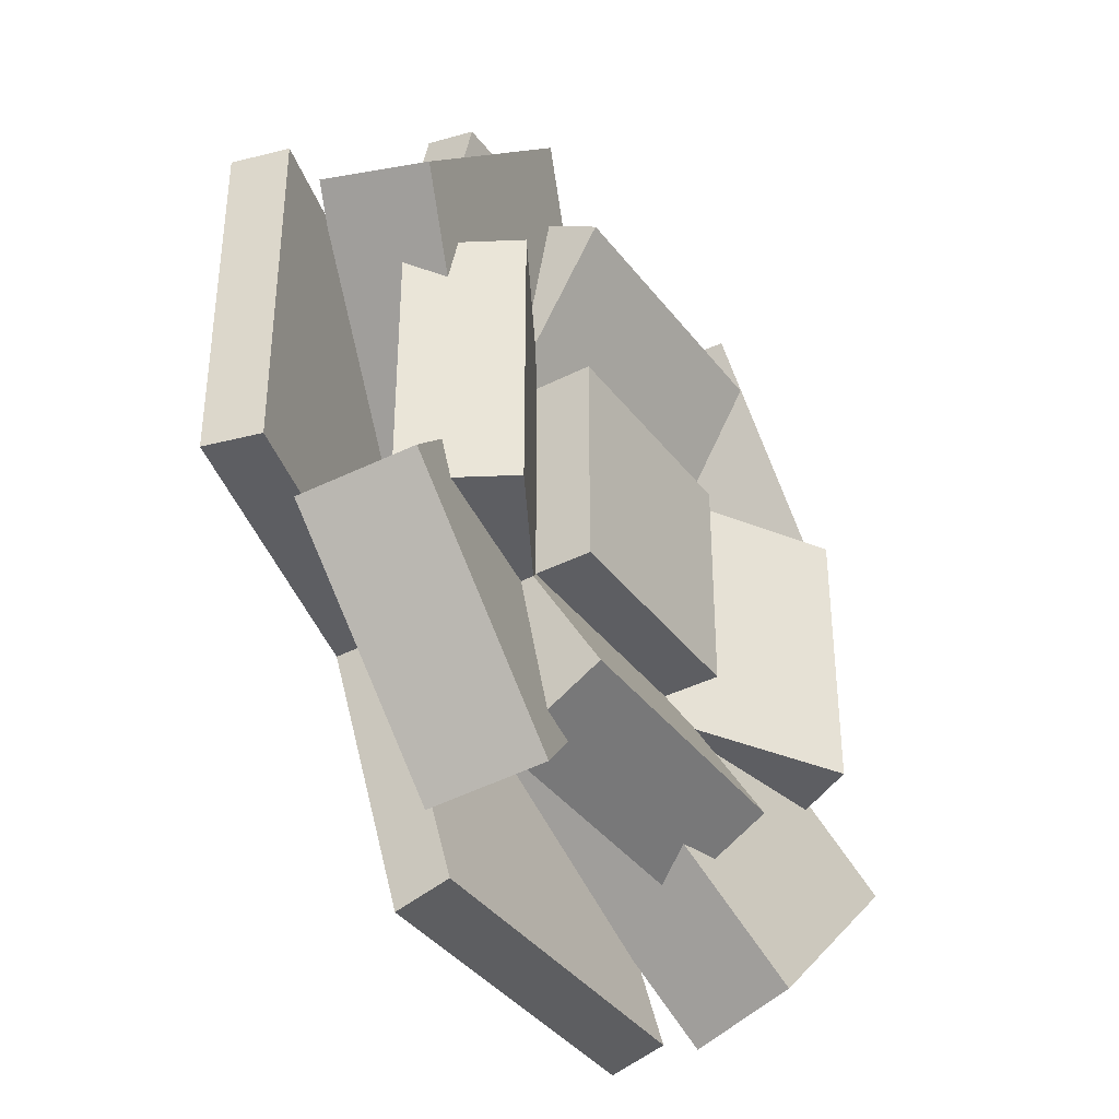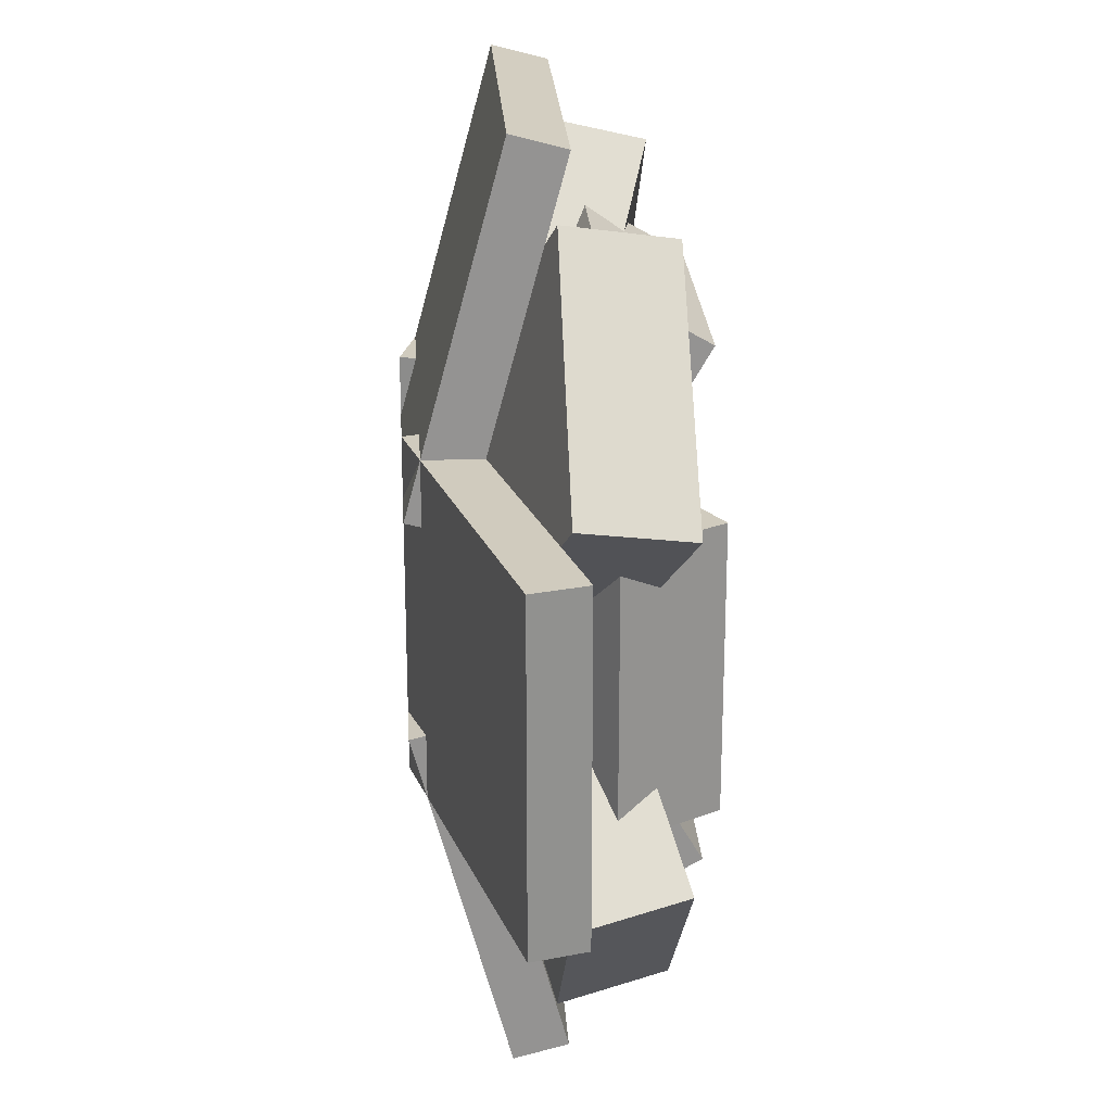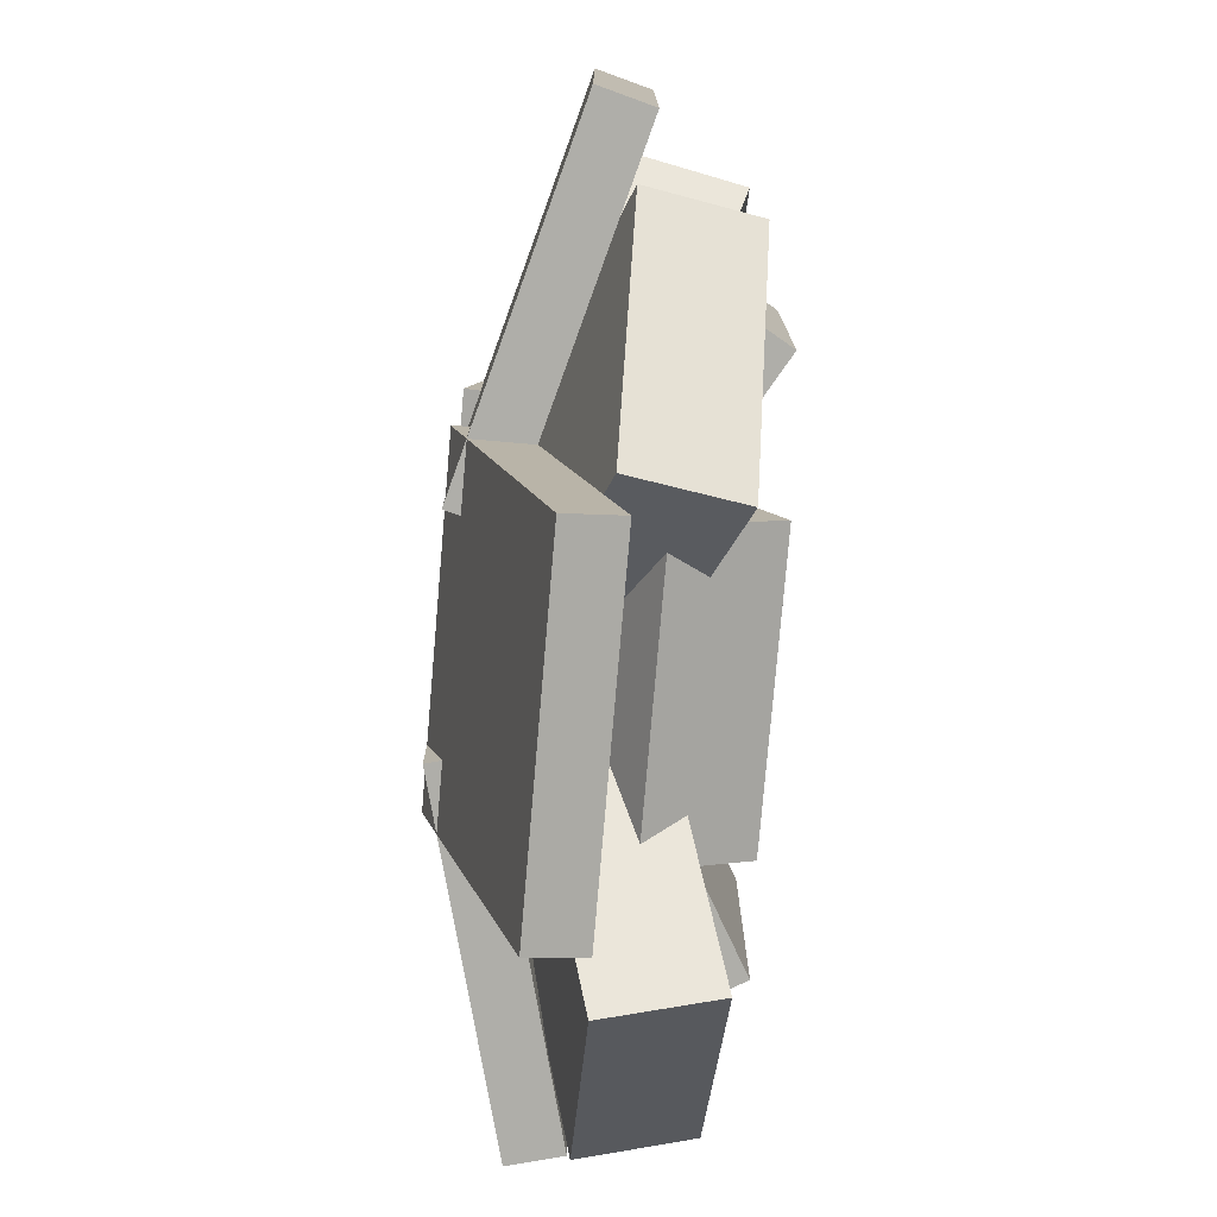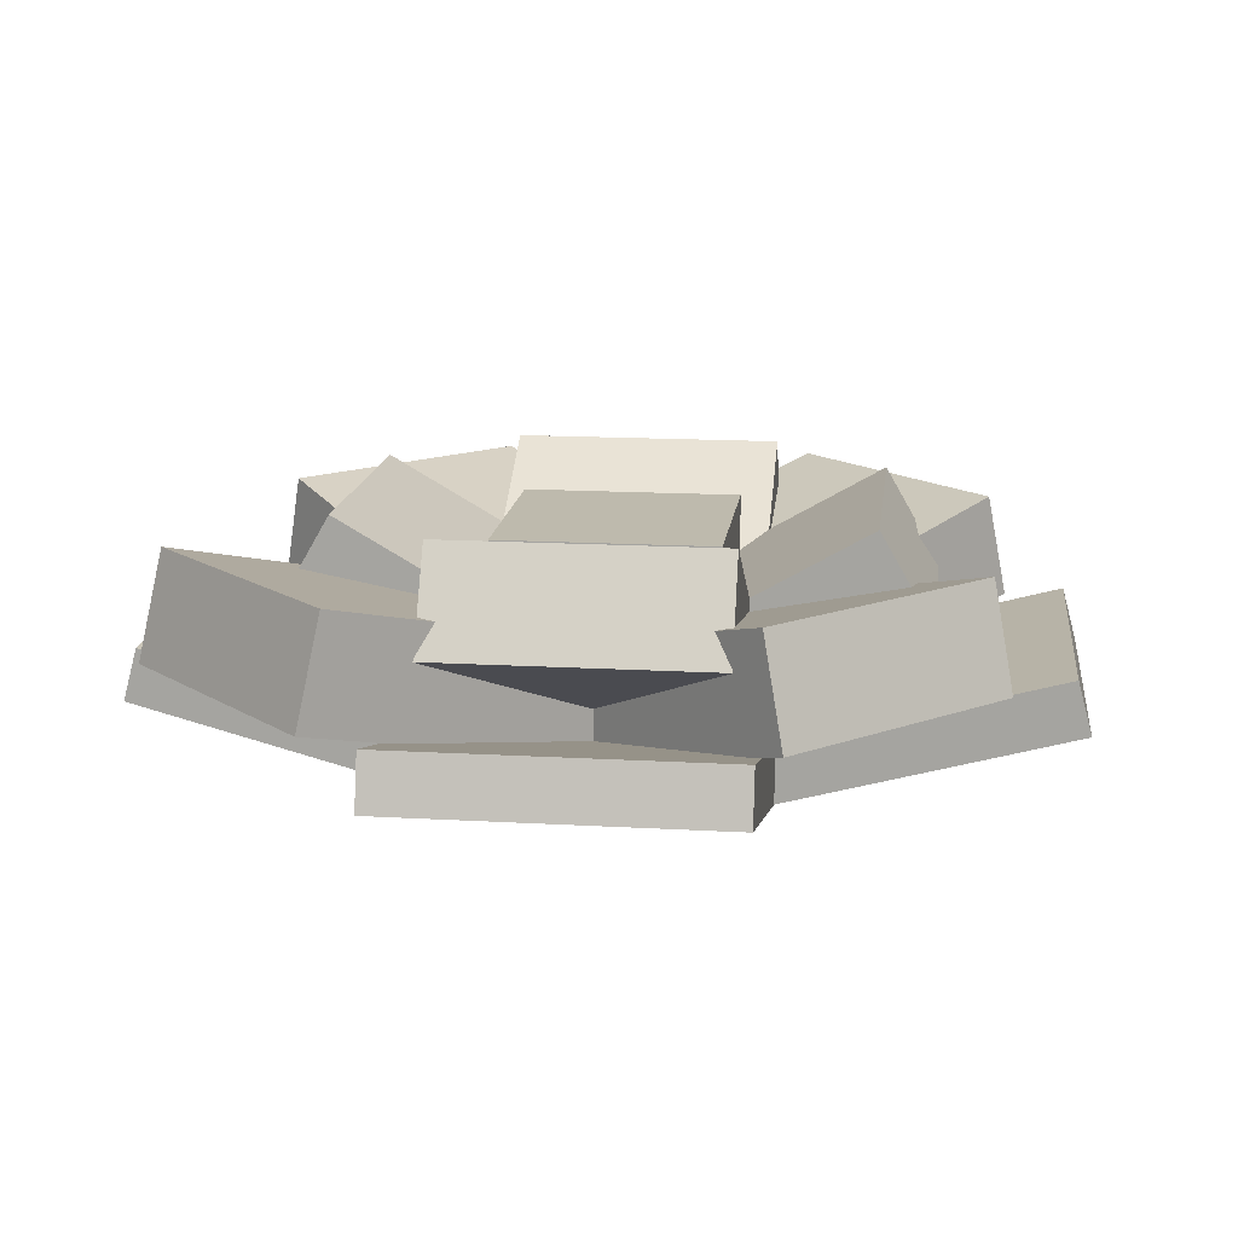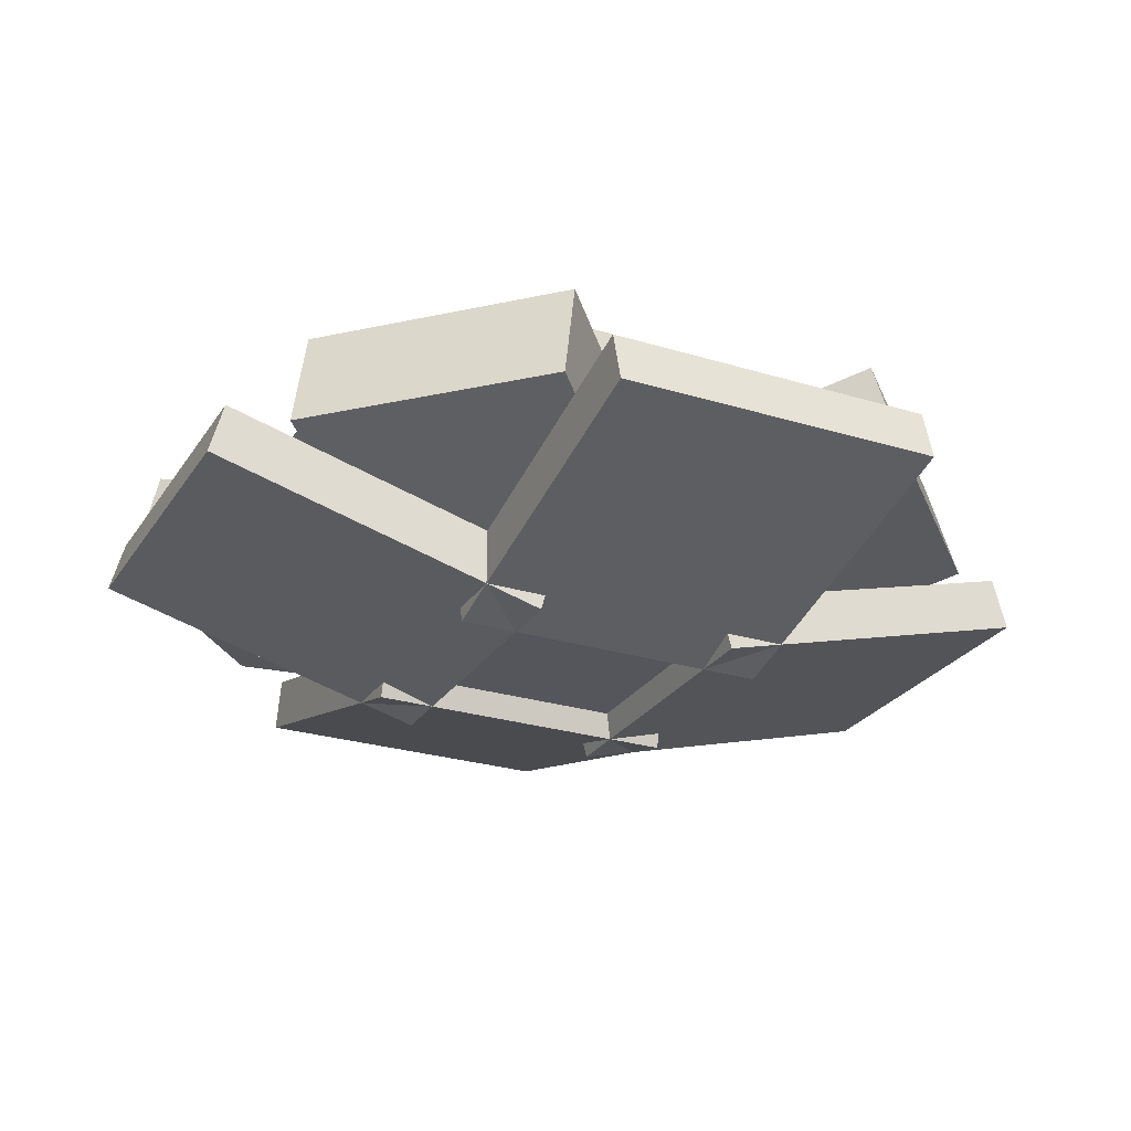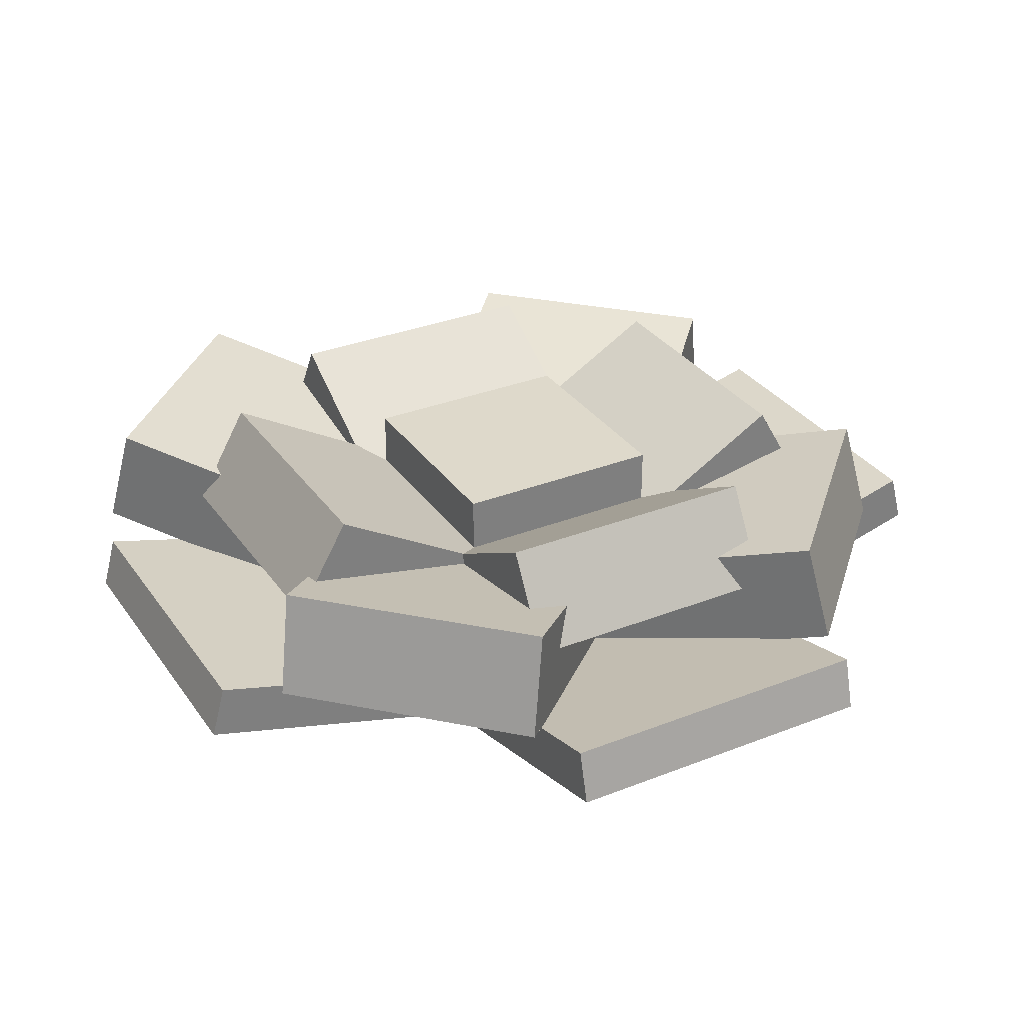
<metadata>
{"format":"obj","ext":"obj","renderer":"f3d","projection":"perspective","resolution":1024,"background":"white","views":[{"elev":-38.6,"azim":122.9,"up":"+Z"},{"elev":23.5,"azim":86.5,"up":"+Z"},{"elev":-77.5,"azim":85.1,"up":"+Z"},{"elev":15.4,"azim":-83.0,"up":"+Y"},{"elev":-26.2,"azim":-25.9,"up":"+Y"},{"elev":31.8,"azim":-29.1,"up":"+Y"}]}
</metadata>
<code>
o cube
v -0.009345 0.06194 0.07812
v -0.009345 0.06194 -0.07812
v -0.04059 0.007812 0.07812
v -0.04059 0.007812 -0.07812
v -0.1582 0.1479 0.07812
v -0.1582 0.1479 -0.07812
v -0.1894 0.09375 0.07812
v -0.1894 0.09375 -0.07812
f 2 1 3 4
f 7 5 6 8
f 5 1 2 6
f 4 3 7 8
f 3 1 5 7
f 6 2 4 8
o cube
v 0.009345 0.06194 -0.07812
v 0.009345 0.06194 0.07812
v 0.04059 0.007812 -0.07812
v 0.04059 0.007812 0.07812
v 0.1447 0.1401 -0.07813
v 0.1447 0.1401 0.07812
v 0.1759 0.08594 -0.07813
v 0.1759 0.08594 0.07812
f 10 9 11 12
f 15 13 14 16
f 13 9 10 14
f 12 11 15 16
f 11 9 13 15
f 14 10 12 16
o cube
v 0.07812 0.06194 0.009345
v -0.07812 0.06194 0.009345
v 0.07812 0.007812 0.04059
v -0.07812 0.007812 0.04059
v 0.07812 0.1401 0.1447
v -0.07812 0.1401 0.1447
v 0.07812 0.08594 0.1759
v -0.07812 0.08594 0.1759
f 18 17 19 20
f 23 21 22 24
f 21 17 18 22
f 20 19 23 24
f 19 17 21 23
f 22 18 20 24
o cube
v -0.07812 0.06194 -0.009345
v 0.07812 0.06194 -0.009345
v -0.07812 0.007812 -0.04059
v 0.07812 0.007812 -0.04059
v -0.07812 0.1401 -0.1447
v 0.07812 0.1401 -0.1447
v -0.07812 0.08594 -0.1759
v 0.07812 0.08594 -0.1759
f 26 25 27 28
f 31 29 30 32
f 29 25 26 30
f 28 27 31 32
f 27 25 29 31
f 30 26 28 32
o cube
v -0.08649 0.07655 0.02399
v 0.02399 0.07655 -0.08649
v -0.09793 0.01618 0.01255
v 0.01255 0.01618 -0.09793
v -0.2252 0.1291 -0.1147
v -0.1147 0.1291 -0.2252
v -0.2367 0.06875 -0.1262
v -0.1262 0.06875 -0.2367
f 34 33 35 36
f 39 37 38 40
f 37 33 34 38
f 36 35 39 40
f 35 33 37 39
f 38 34 36 40
o cube
v 0.02399 0.07655 0.08649
v -0.08649 0.07655 -0.02399
v 0.01255 0.01618 0.09793
v -0.09793 0.01618 -0.01255
v -0.0934 0.121 0.2039
v -0.2039 0.121 0.0934
v -0.1048 0.06066 0.2153
v -0.2153 0.06066 0.1048
f 42 41 43 44
f 47 45 46 48
f 45 41 42 46
f 44 43 47 48
f 43 41 45 47
f 46 42 44 48
o cube
v 0.08649 0.07655 -0.02399
v -0.02399 0.07655 0.08649
v 0.09793 0.01618 -0.01255
v -0.01255 0.01618 0.09793
v 0.2039 0.121 0.0934
v 0.0934 0.121 0.2039
v 0.2153 0.06066 0.1048
v 0.1048 0.06066 0.2153
f 50 49 51 52
f 55 53 54 56
f 53 49 50 54
f 52 51 55 56
f 51 49 53 55
f 54 50 52 56
o cube
v -0.02399 0.07655 -0.08649
v 0.08649 0.07655 0.02399
v -0.01255 0.01618 -0.09793
v 0.09793 0.01618 0.01255
v 0.0934 0.121 -0.2039
v 0.2039 0.121 -0.0934
v 0.1048 0.06066 -0.2153
v 0.2153 0.06066 -0.1048
f 58 57 59 60
f 63 61 62 64
f 61 57 58 62
f 60 59 63 64
f 59 57 61 63
f 62 58 60 64
o cube
v -0.05228 0.01511 0.09375
v -0.05228 0.01511 -0.09375
v -0.06037 -0.01507 0.09375
v -0.06037 -0.01507 -0.09375
v -0.2485 0.06768 0.09375
v -0.2485 0.06768 -0.09375
v -0.2566 0.0375 0.09375
v -0.2566 0.0375 -0.09375
f 66 65 67 68
f 71 69 70 72
f 69 65 66 70
f 68 67 71 72
f 67 65 69 71
f 70 66 68 72
o cube
v 0.09375 0.01511 0.05228
v -0.09375 0.01511 0.05228
v 0.09375 -0.01507 0.06037
v -0.09375 -0.01507 0.06037
v 0.09375 0.06768 0.2485
v -0.09375 0.06768 0.2485
v 0.09375 0.0375 0.2566
v -0.09375 0.0375 0.2566
f 74 73 75 76
f 79 77 78 80
f 77 73 74 78
f 76 75 79 80
f 75 73 77 79
f 78 74 76 80
o cube
v 0.05228 0.01511 -0.09375
v 0.05228 0.01511 0.09375
v 0.06037 -0.01507 -0.09375
v 0.06037 -0.01507 0.09375
v 0.2485 0.06768 -0.09375
v 0.2485 0.06768 0.09375
v 0.2566 0.0375 -0.09375
v 0.2566 0.0375 0.09375
f 82 81 83 84
f 87 85 86 88
f 85 81 82 86
f 84 83 87 88
f 83 81 85 87
f 86 82 84 88
o cube
v -0.09375 0.01511 -0.05228
v 0.09375 0.01511 -0.05228
v -0.09375 -0.01507 -0.06037
v 0.09375 -0.01507 -0.06037
v -0.09375 0.06768 -0.2485
v 0.09375 0.06768 -0.2485
v -0.09375 0.0375 -0.2566
v 0.09375 0.0375 -0.2566
f 90 89 91 92
f 95 93 94 96
f 93 89 90 94
f 92 91 95 96
f 91 89 93 95
f 94 90 92 96
o cube
v 0.0625 0.125 0.0625
v 0.0625 0.125 -0.0625
v 0.0625 0 0.0625
v 0.0625 0 -0.0625
v -0.0625 0.125 0.0625
v -0.0625 0.125 -0.0625
v -0.0625 0 0.0625
v -0.0625 0 -0.0625
f 98 97 99 100
f 103 101 102 104
f 101 97 98 102
f 100 99 103 104
f 99 97 101 103
f 102 98 100 104

</code>
